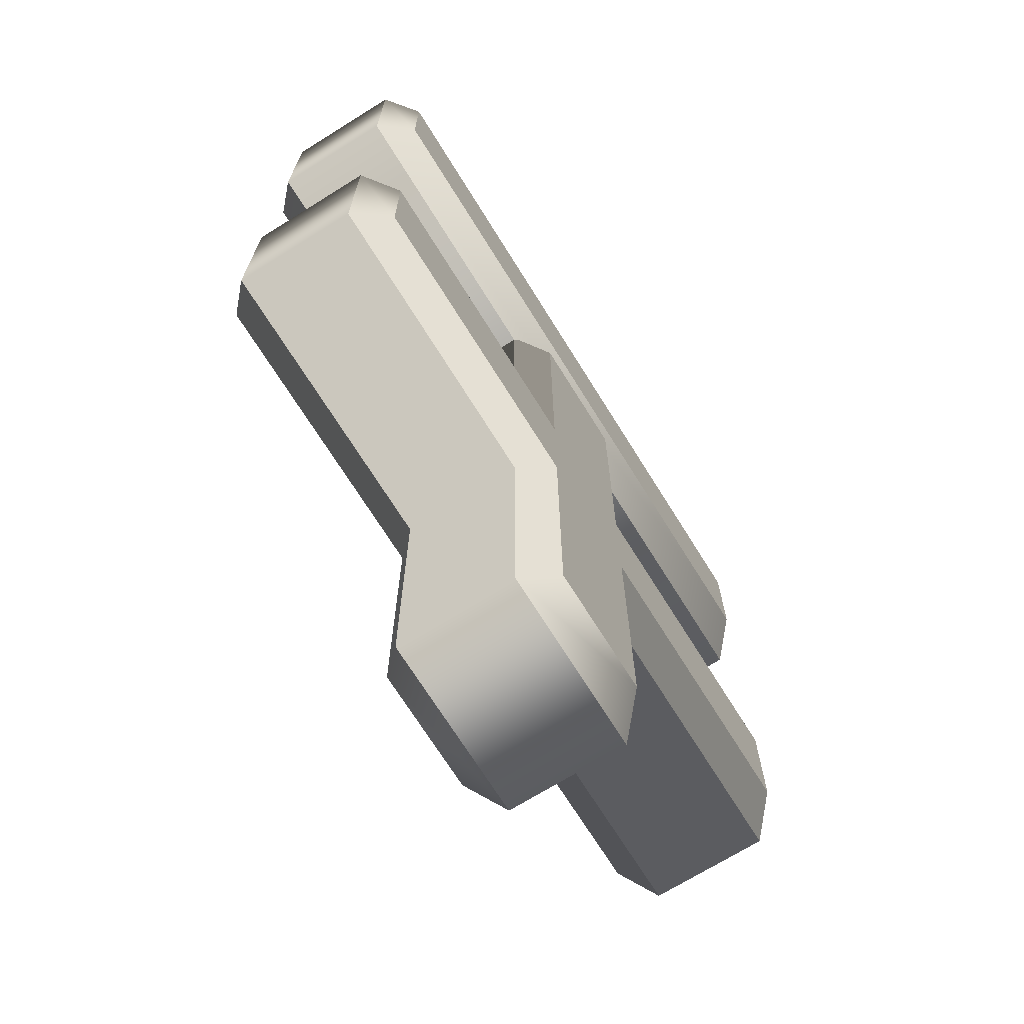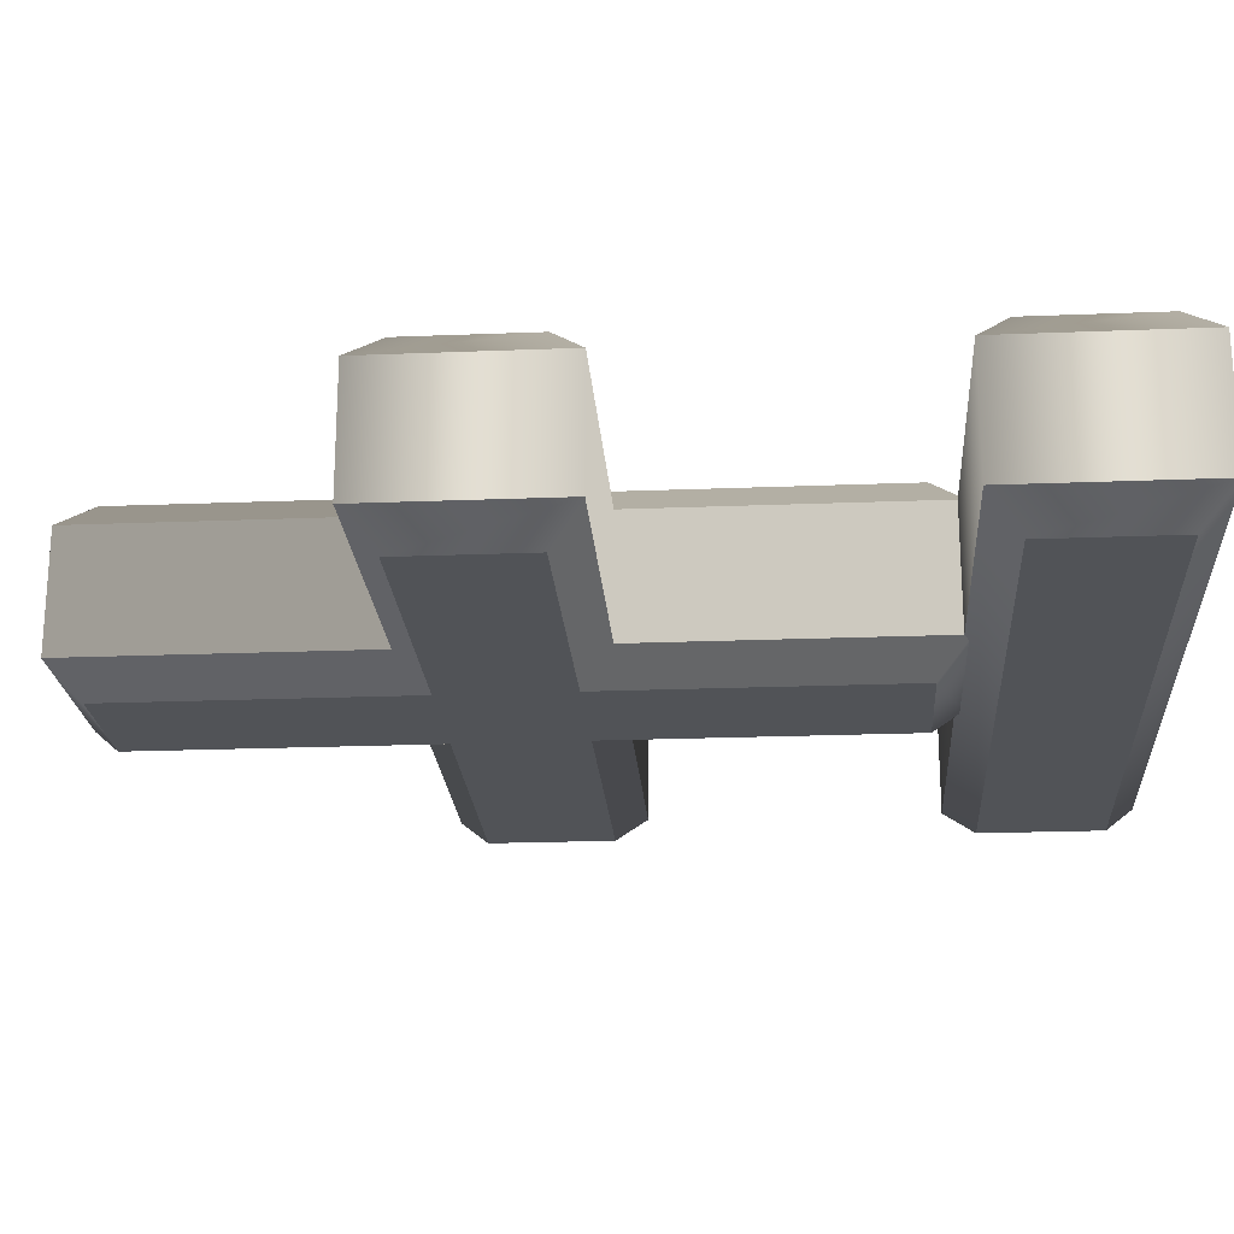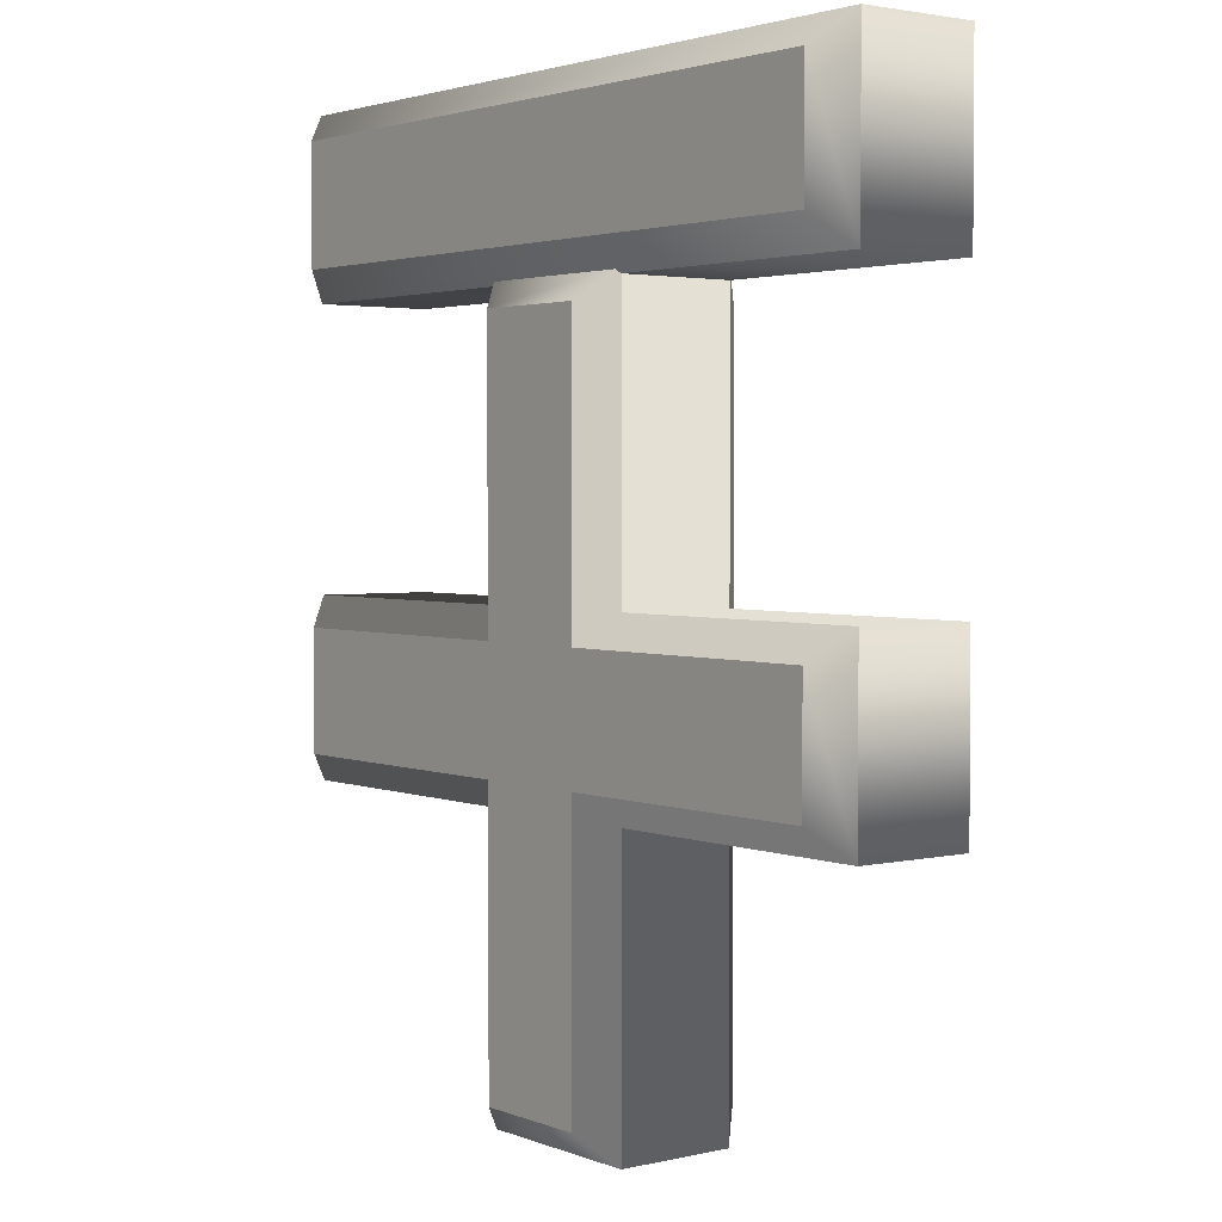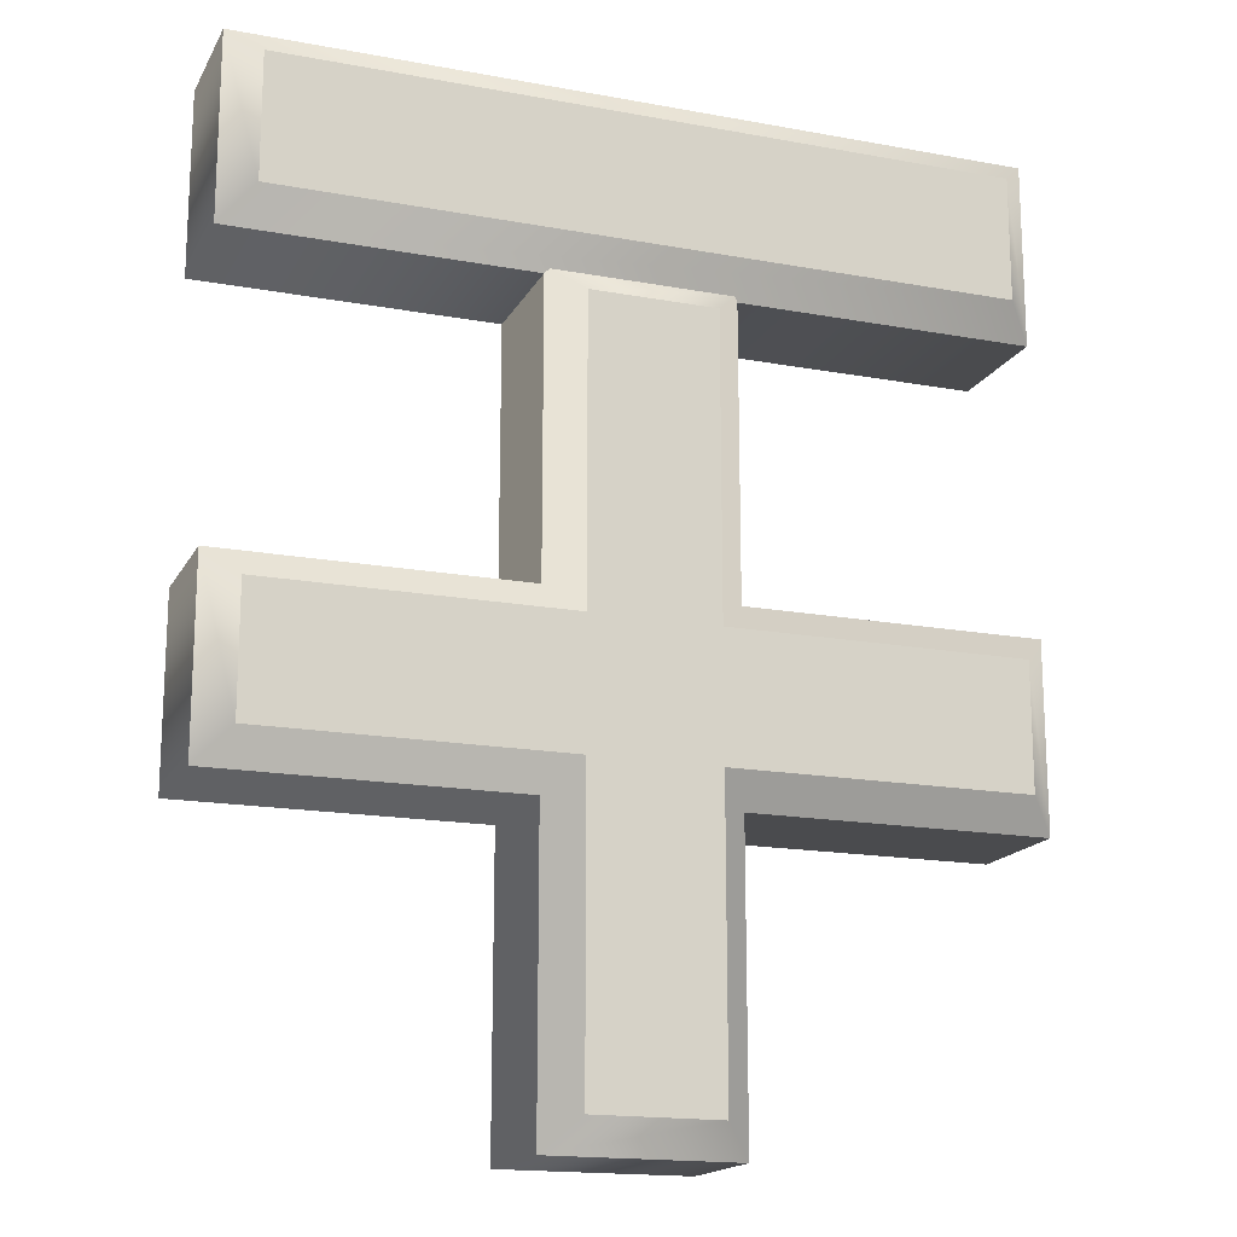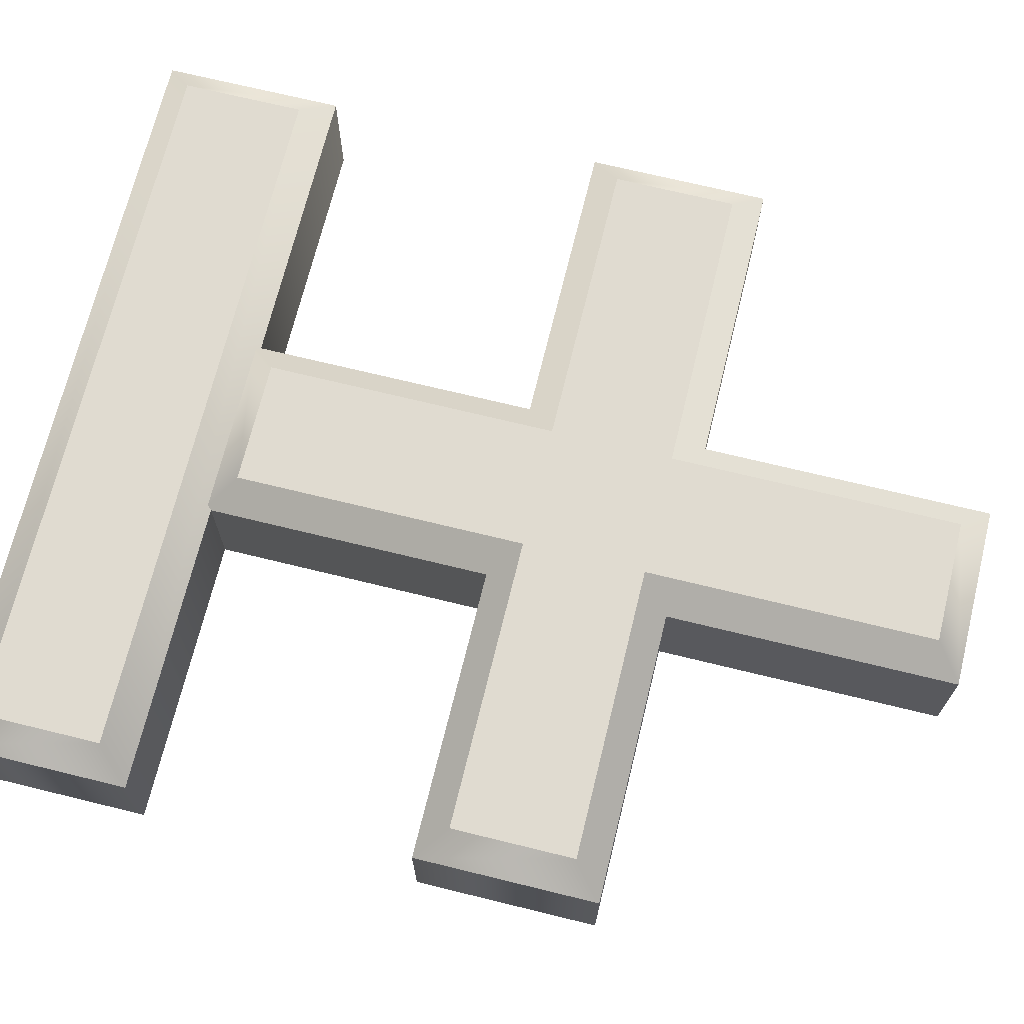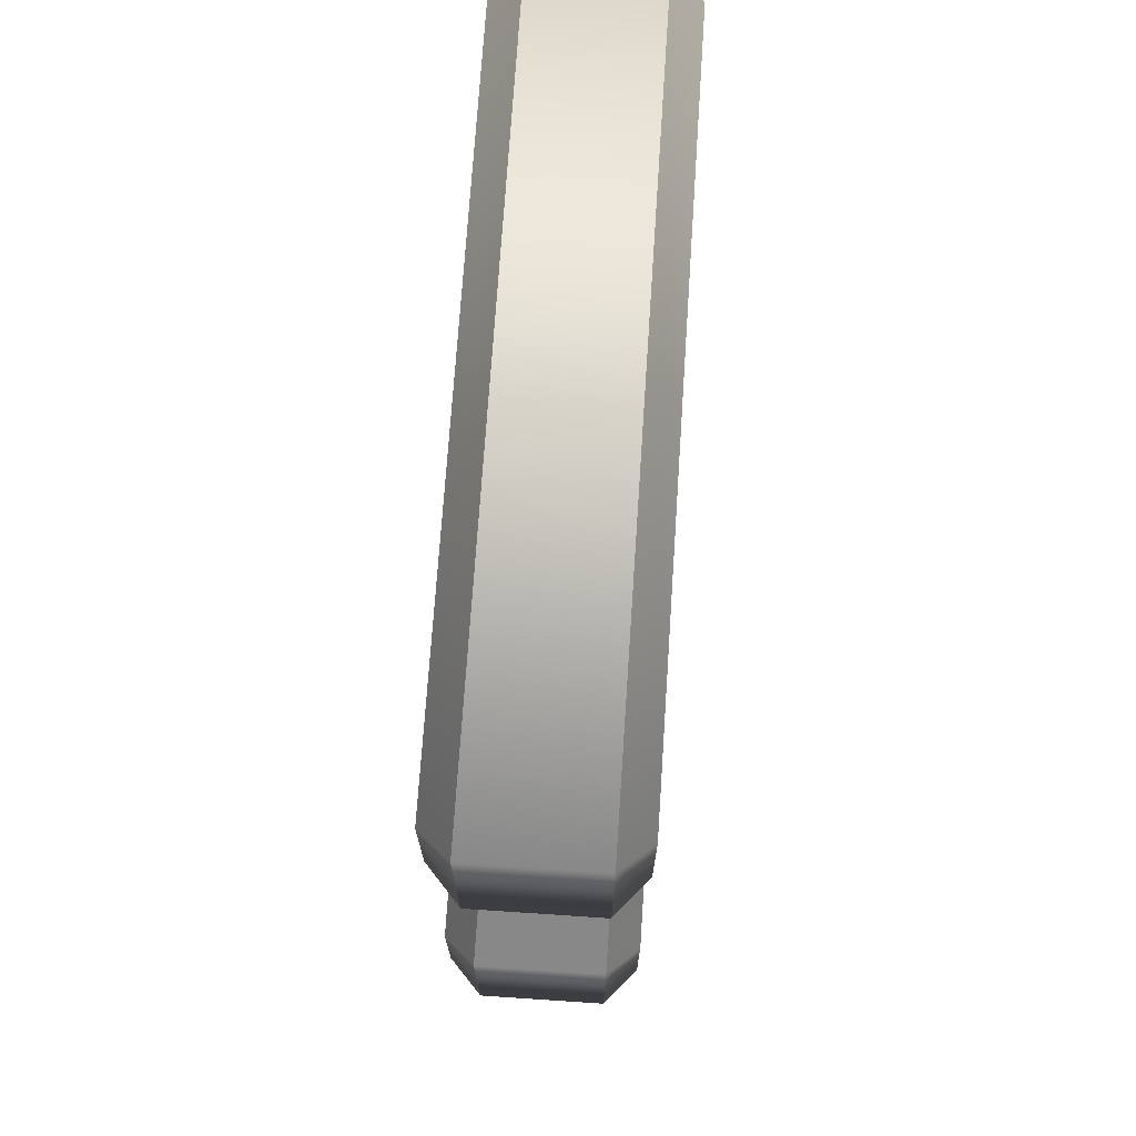
<metadata>
{"format":"obj","ext":"obj","renderer":"f3d","projection":"perspective","resolution":1024,"background":"white","views":[{"elev":-70.4,"azim":121.9,"up":"+Y"},{"elev":-21.8,"azim":94.0,"up":"+Z"},{"elev":2.6,"azim":-127.8,"up":"+Y"},{"elev":-17.0,"azim":-20.3,"up":"+Y"},{"elev":70.0,"azim":-76.2,"up":"+Z"},{"elev":71.9,"azim":93.8,"up":"+Y"}]}
</metadata>
<code>
o Text_CUText.1056
v 0.333 -0.394 -0.06
v 0.528 -0.394 -0.06
v 0.528 -0.312 -0.06
v 0.333 -0.312 -0.06
v 0.333 -0.117 -0.06
v 0.251 -0.117 -0.06
v 0.251 -0.312 -0.06
v 0.056 -0.312 -0.06
v 0.056 -0.394 -0.06
v 0.251 -0.394 -0.06
v 0.251 -0.589 -0.06
v 0.333 -0.589 -0.06
v 0.528 -0 -0.06
v 0.056 -0 -0.06
v 0.056 -0.082 -0.06
v 0.528 -0.082 -0.06
v 0.333 -0.394 0.06
v 0.528 -0.394 0.06
v 0.528 -0.312 0.06
v 0.333 -0.312 0.06
v 0.333 -0.117 0.06
v 0.251 -0.117 0.06
v 0.251 -0.312 0.06
v 0.056 -0.312 0.06
v 0.056 -0.394 0.06
v 0.251 -0.394 0.06
v 0.251 -0.589 0.06
v 0.333 -0.589 0.06
v 0.528 -0 0.06
v 0.056 -0 0.06
v 0.056 -0.082 0.06
v 0.528 -0.082 0.06
v 0.528 -0 0.06
v 0.548 0.02 0.04
v 0.056 -0 0.06
v 0.036 0.02 0.04
v 0.056 -0.082 0.06
v 0.036 -0.102 0.04
v 0.528 -0.082 0.06
v 0.548 -0.102 0.04
v 0.548 0.02 0.04
v 0.548 0.02 -0.04
v 0.036 0.02 0.04
v 0.036 0.02 -0.04
v 0.036 -0.102 0.04
v 0.036 -0.102 -0.04
v 0.548 -0.102 0.04
v 0.548 -0.102 -0.04
v 0.548 0.02 -0.04
v 0.528 -0 -0.06
v 0.036 0.02 -0.04
v 0.056 -0 -0.06
v 0.036 -0.102 -0.04
v 0.056 -0.082 -0.06
v 0.548 -0.102 -0.04
v 0.528 -0.082 -0.06
v 0.333 -0.394 0.06
v 0.353 -0.414 0.04
v 0.528 -0.394 0.06
v 0.548 -0.414 0.04
v 0.528 -0.312 0.06
v 0.548 -0.292 0.04
v 0.333 -0.312 0.06
v 0.353 -0.292 0.04
v 0.333 -0.117 0.06
v 0.353 -0.097 0.04
v 0.251 -0.117 0.06
v 0.231 -0.097 0.04
v 0.251 -0.312 0.06
v 0.231 -0.292 0.04
v 0.056 -0.312 0.06
v 0.036 -0.292 0.04
v 0.056 -0.394 0.06
v 0.036 -0.414 0.04
v 0.251 -0.394 0.06
v 0.231 -0.414 0.04
v 0.251 -0.589 0.06
v 0.231 -0.609 0.04
v 0.333 -0.589 0.06
v 0.353 -0.609 0.04
v 0.353 -0.414 0.04
v 0.353 -0.414 -0.04
v 0.548 -0.414 0.04
v 0.548 -0.414 -0.04
v 0.548 -0.292 0.04
v 0.548 -0.292 -0.04
v 0.353 -0.292 0.04
v 0.353 -0.292 -0.04
v 0.353 -0.097 0.04
v 0.353 -0.097 -0.04
v 0.231 -0.097 0.04
v 0.231 -0.097 -0.04
v 0.231 -0.292 0.04
v 0.231 -0.292 -0.04
v 0.036 -0.292 0.04
v 0.036 -0.292 -0.04
v 0.036 -0.414 0.04
v 0.036 -0.414 -0.04
v 0.231 -0.414 0.04
v 0.231 -0.414 -0.04
v 0.231 -0.609 0.04
v 0.231 -0.609 -0.04
v 0.353 -0.609 0.04
v 0.353 -0.609 -0.04
v 0.353 -0.414 -0.04
v 0.333 -0.394 -0.06
v 0.548 -0.414 -0.04
v 0.528 -0.394 -0.06
v 0.548 -0.292 -0.04
v 0.528 -0.312 -0.06
v 0.353 -0.292 -0.04
v 0.333 -0.312 -0.06
v 0.353 -0.097 -0.04
v 0.333 -0.117 -0.06
v 0.231 -0.097 -0.04
v 0.251 -0.117 -0.06
v 0.231 -0.292 -0.04
v 0.251 -0.312 -0.06
v 0.036 -0.292 -0.04
v 0.056 -0.312 -0.06
v 0.036 -0.414 -0.04
v 0.056 -0.394 -0.06
v 0.231 -0.414 -0.04
v 0.251 -0.394 -0.06
v 0.231 -0.609 -0.04
v 0.251 -0.589 -0.06
v 0.353 -0.609 -0.04
v 0.333 -0.589 -0.06
f 14 16 15
f 14 13 16
f 10 12 11
f 10 1 12
f 8 10 9
f 8 1 10
f 8 2 1
f 8 3 2
f 7 3 8
f 6 4 7
f 4 3 7
f 6 5 4
f 32 30 31
f 29 30 32
f 28 26 27
f 17 26 28
f 26 24 25
f 17 24 26
f 18 24 17
f 19 24 18
f 19 23 24
f 20 22 23
f 19 20 23
f 21 22 20
f 34 36 35 33
f 36 38 37 35
f 38 40 39 37
f 40 34 33 39
f 42 44 43 41
f 44 46 45 43
f 46 48 47 45
f 48 42 41 47
f 50 52 51 49
f 52 54 53 51
f 54 56 55 53
f 56 50 49 55
f 58 60 59 57
f 60 62 61 59
f 62 64 63 61
f 64 66 65 63
f 66 68 67 65
f 68 70 69 67
f 70 72 71 69
f 72 74 73 71
f 74 76 75 73
f 76 78 77 75
f 78 80 79 77
f 80 58 57 79
f 82 84 83 81
f 84 86 85 83
f 86 88 87 85
f 88 90 89 87
f 90 92 91 89
f 92 94 93 91
f 94 96 95 93
f 96 98 97 95
f 98 100 99 97
f 100 102 101 99
f 102 104 103 101
f 104 82 81 103
f 106 108 107 105
f 108 110 109 107
f 110 112 111 109
f 112 114 113 111
f 114 116 115 113
f 116 118 117 115
f 118 120 119 117
f 120 122 121 119
f 122 124 123 121
f 124 126 125 123
f 126 128 127 125
f 128 106 105 127

</code>
